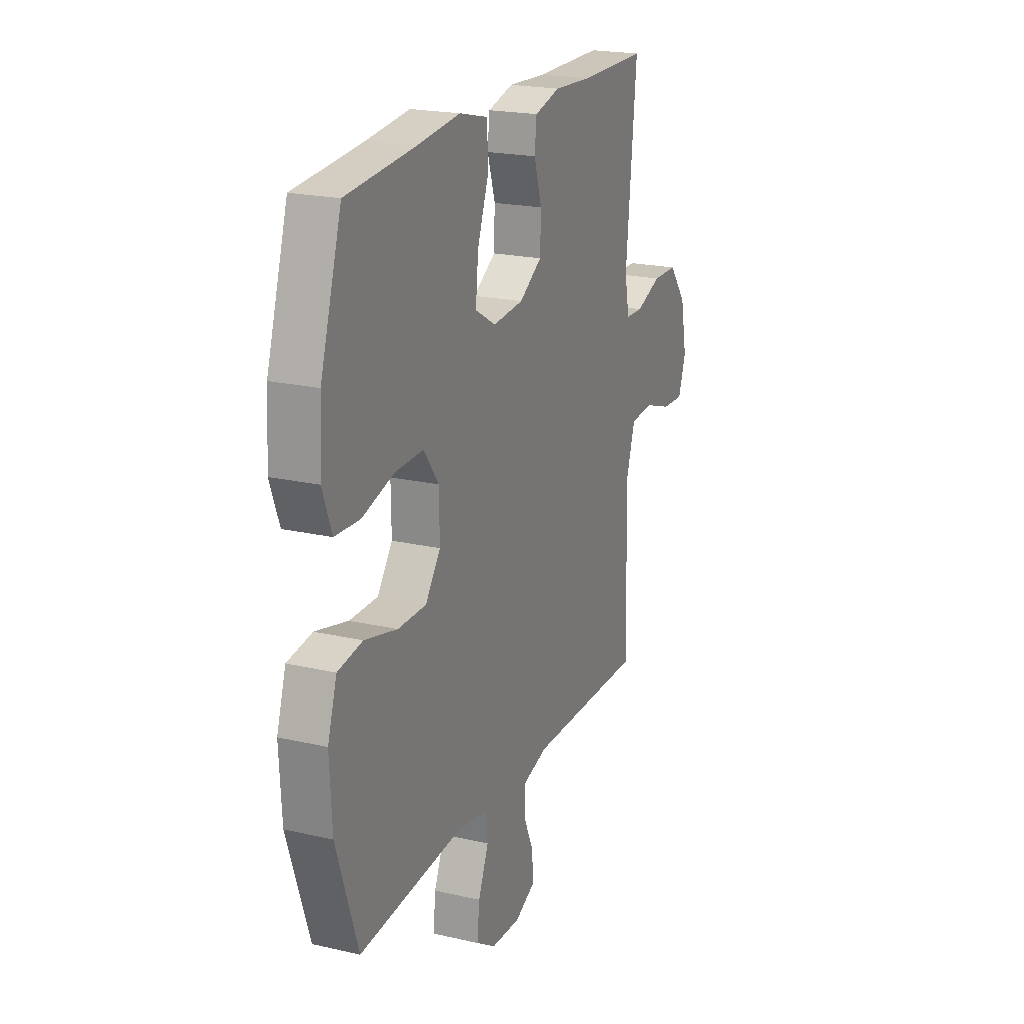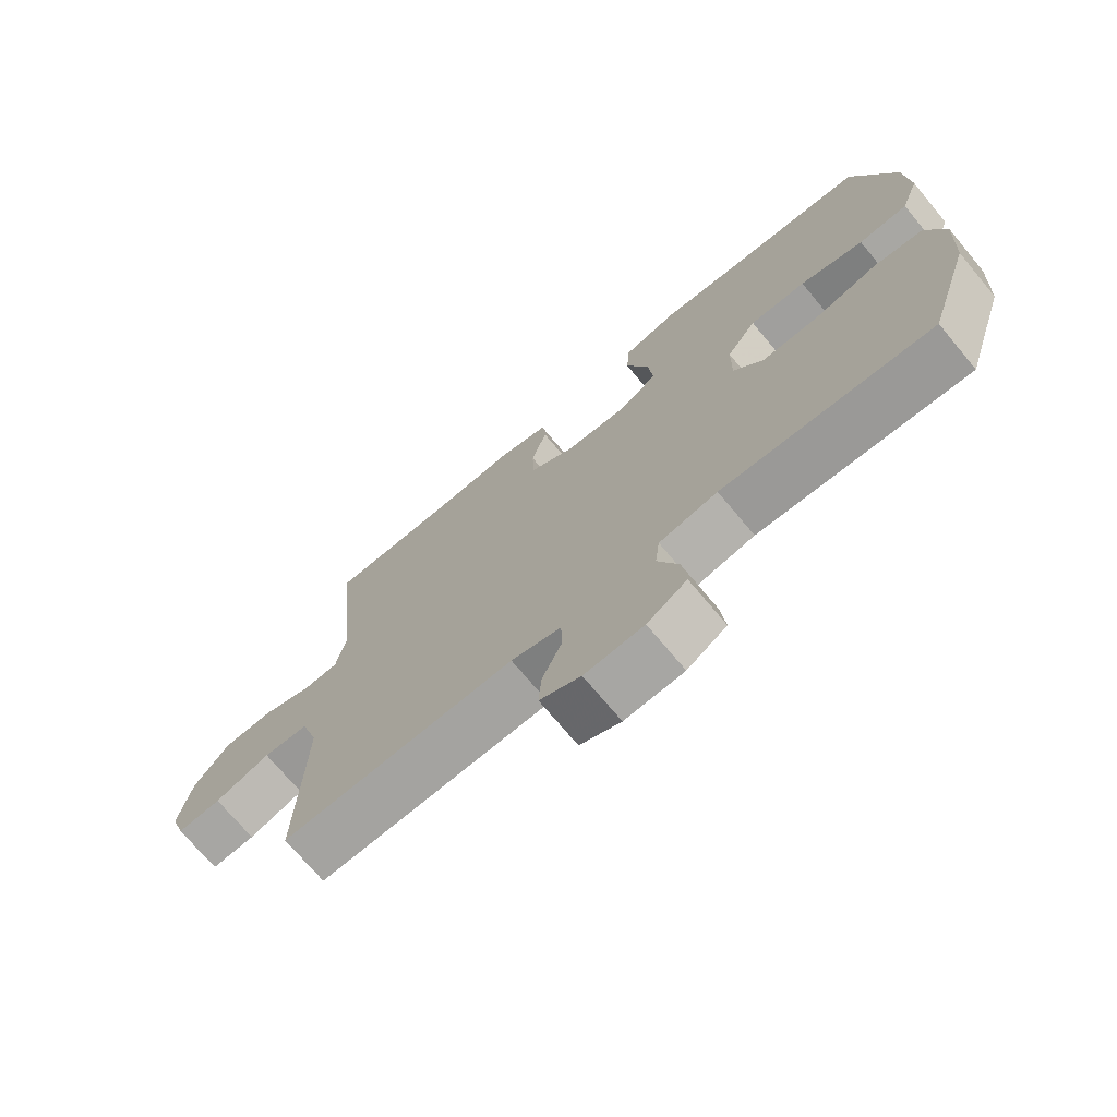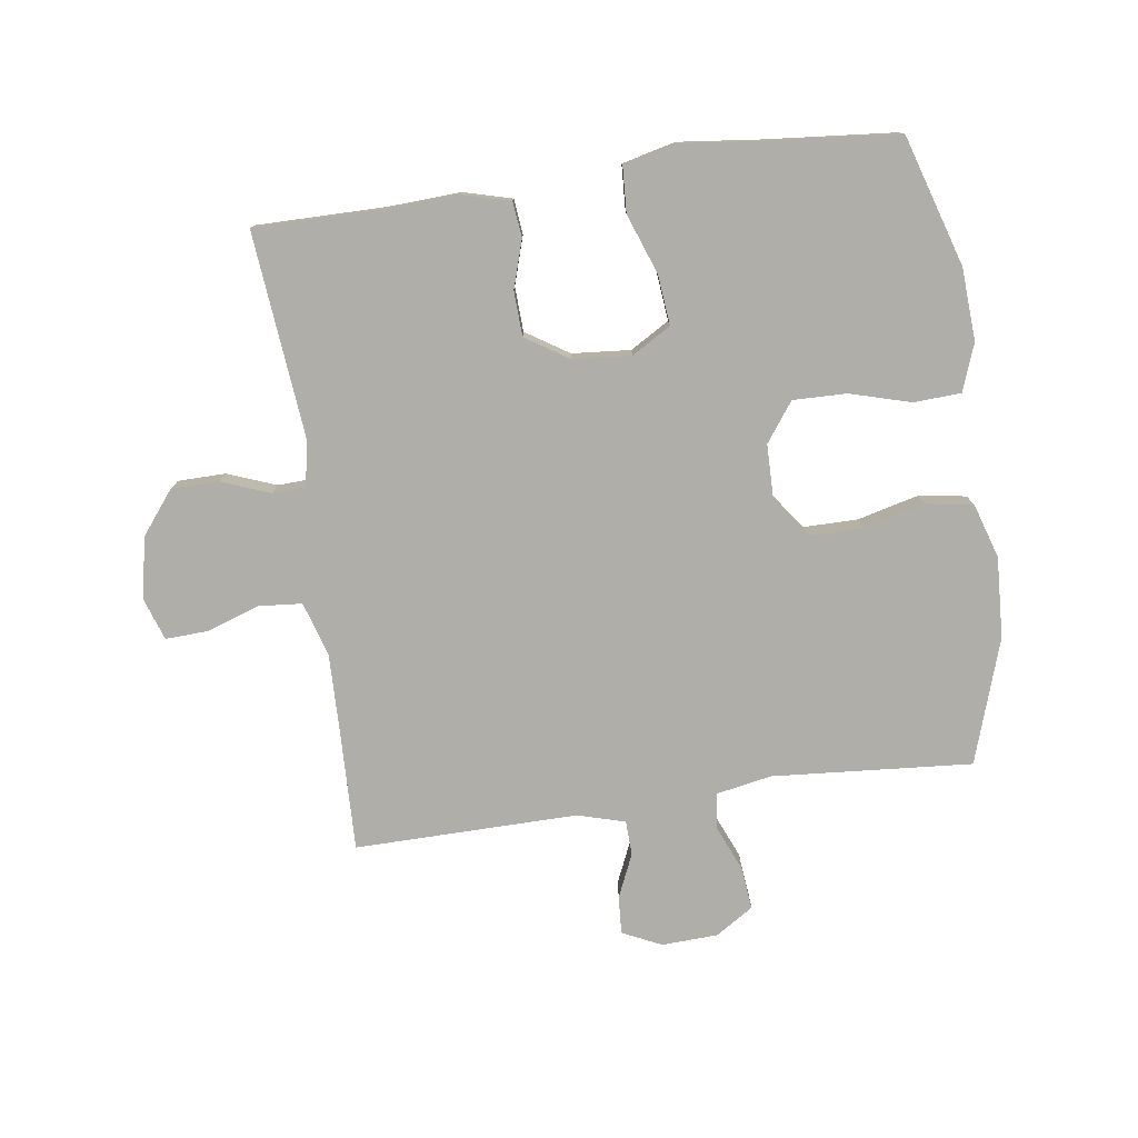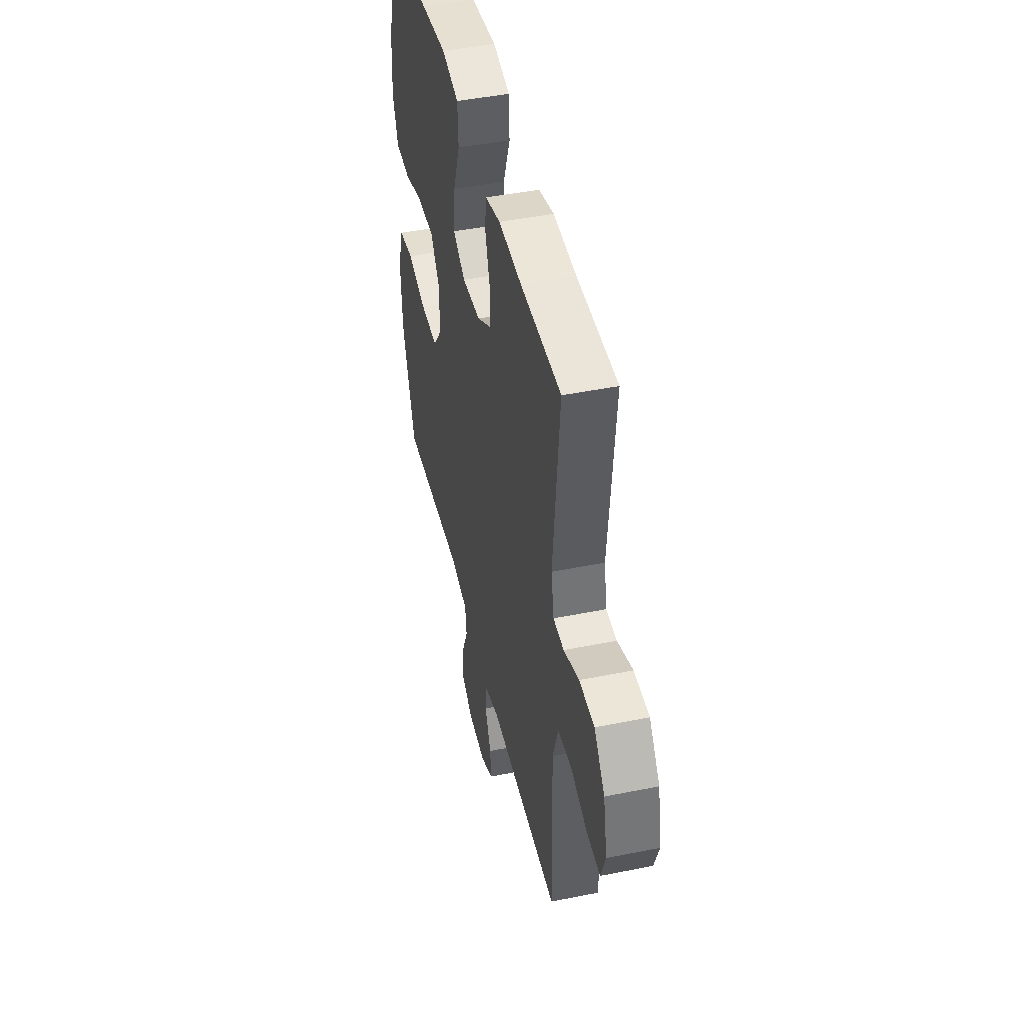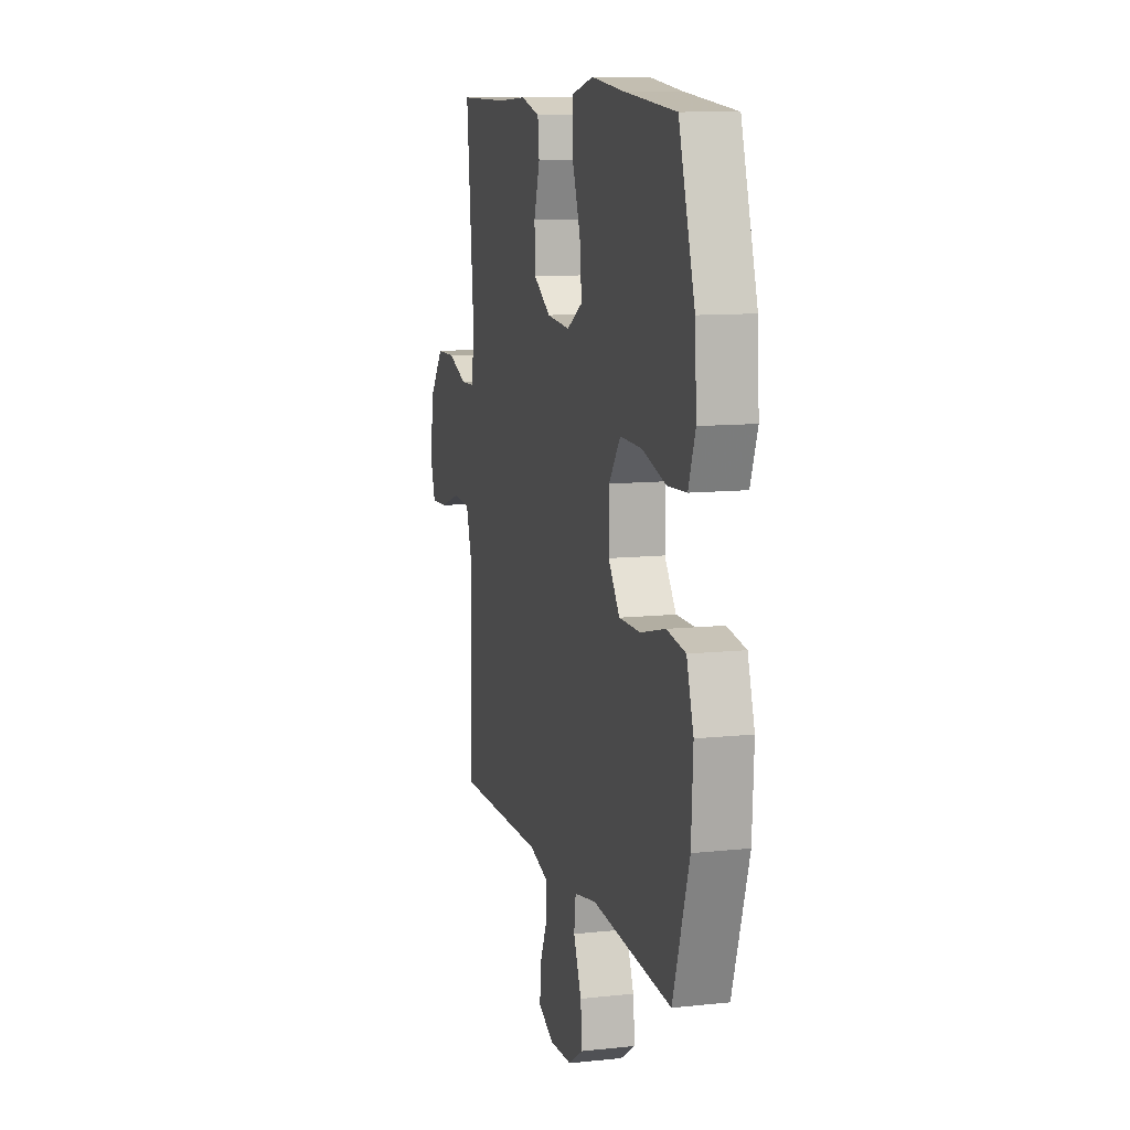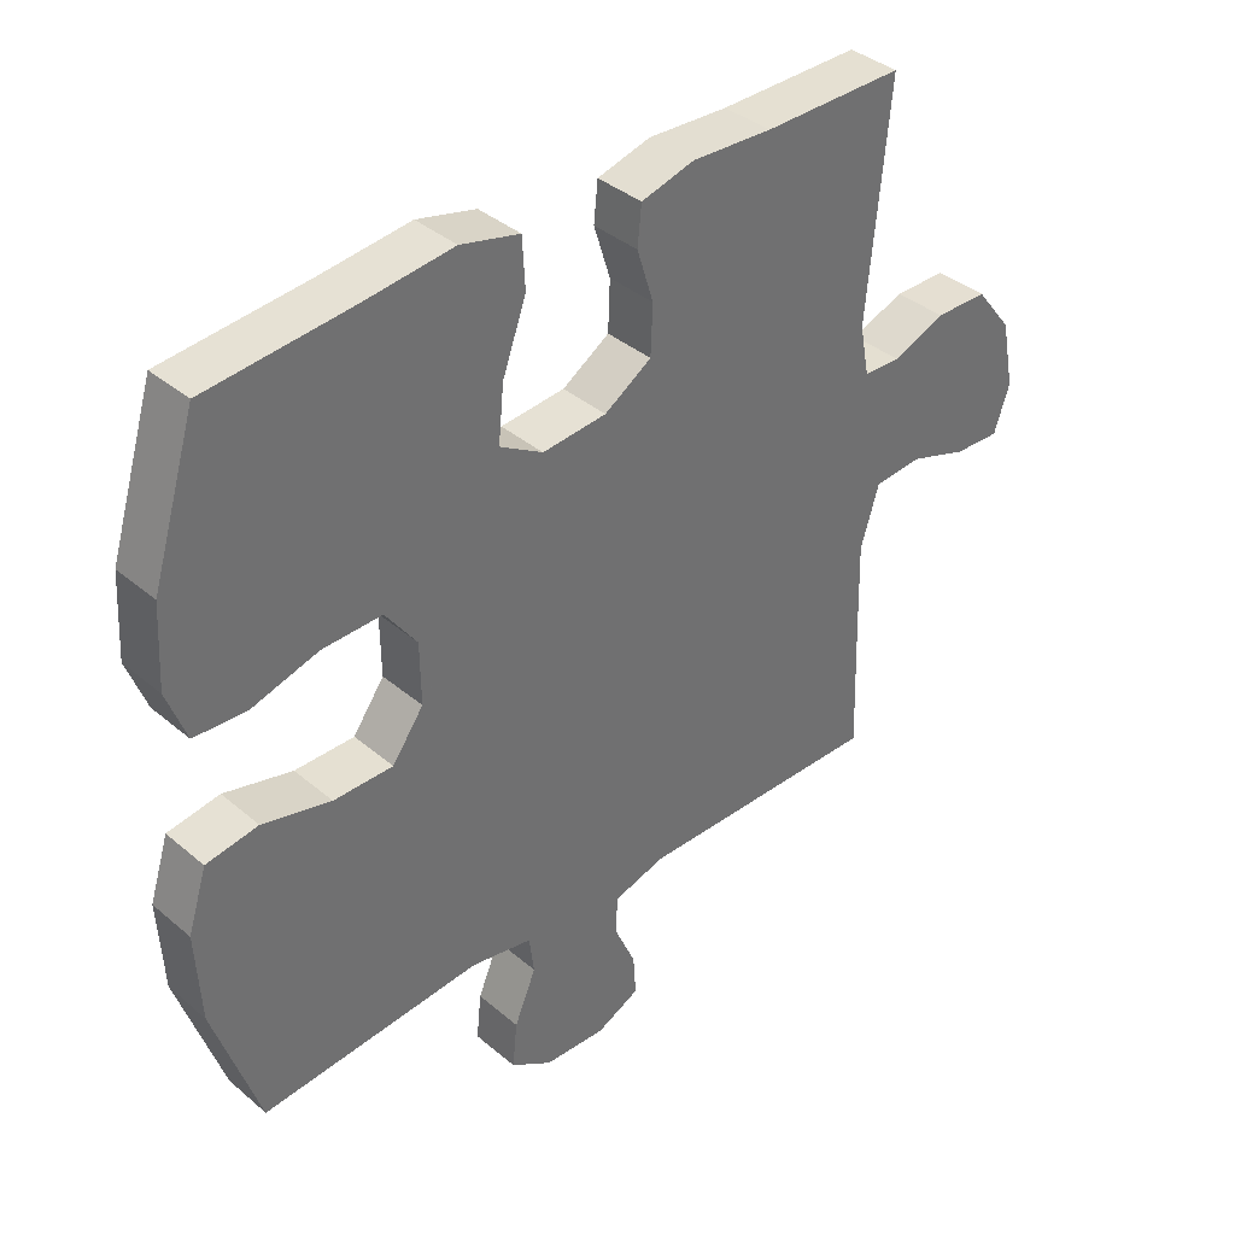
<metadata>
{"format":"obj","ext":"obj","renderer":"f3d","projection":"perspective","resolution":1024,"background":"white","views":[{"elev":20.8,"azim":112.6,"up":"+Z"},{"elev":-72.3,"azim":39.9,"up":"+Z"},{"elev":-77.5,"azim":8.1,"up":"+Y"},{"elev":45.4,"azim":-103.1,"up":"+Z"},{"elev":10.7,"azim":75.0,"up":"+Z"},{"elev":37.7,"azim":137.0,"up":"+Z"}]}
</metadata>
<code>
v -0.5 0.07 -0.5
v -0.494 0.07 -0.307
v -0.491 0.07 -0.176
v -0.518 0.07 -0.089
v -0.588 0.07 -0.083
v -0.674 0.07 -0.112
v -0.742 0.07 -0.115
v -0.765 0.07 -0.047
v -0.745 0.07 0.052
v -0.691 0.07 0.121
v -0.614 0.07 0.122
v -0.536 0.07 0.092
v -0.482 0.07 0.094
v -0.468 0.07 0.167
v -0.5 0.07 0.5
v -0.294 0.07 0.499
v -0.177 0.07 0.505
v -0.099 0.07 0.484
v -0.093 0.07 0.427
v -0.117 0.07 0.35
v -0.114 0.07 0.278
v -0.045 0.07 0.234
v 0.049 0.07 0.226
v 0.112 0.07 0.263
v 0.104 0.07 0.344
v 0.069 0.07 0.44
v 0.073 0.07 0.513
v 0.159 0.07 0.534
v 0.291 0.07 0.519
v 0.5 0.07 0.5
v 0.565 0.07 0.29
v 0.572 0.07 0.173
v 0.544 0.07 0.097
v 0.468 0.07 0.093
v 0.37 0.07 0.121
v 0.283 0.07 0.123
v 0.237 0.07 0.06
v 0.236 0.07 -0.03
v 0.282 0.07 -0.093
v 0.369 0.07 -0.093
v 0.469 0.07 -0.068
v 0.545 0.07 -0.08
v 0.573 0.07 -0.168
v 0.566 0.07 -0.299
v 0.5 0.07 -0.5
v 0.177 0.07 -0.475
v 0.087 0.07 -0.492
v 0.08 0.07 -0.548
v 0.112 0.07 -0.624
v 0.119 0.07 -0.692
v 0.058 0.07 -0.731
v -0.033 0.07 -0.735
v -0.096 0.07 -0.705
v -0.092 0.07 -0.644
v -0.061 0.07 -0.574
v -0.063 0.07 -0.518
v -0.14 0.07 -0.496
v -0.5 0 -0.5
v -0.494 0 -0.307
v -0.491 0 -0.176
v -0.518 0 -0.089
v -0.588 0 -0.083
v -0.674 0 -0.112
v -0.742 0 -0.115
v -0.765 0 -0.047
v -0.745 0 0.052
v -0.691 0 0.121
v -0.614 0 0.122
v -0.536 0 0.092
v -0.482 0 0.094
v -0.468 0 0.167
v -0.5 0 0.5
v -0.294 0 0.499
v -0.177 0 0.505
v -0.099 0 0.484
v -0.093 0 0.427
v -0.117 0 0.35
v -0.114 0 0.278
v -0.045 0 0.234
v 0.049 0 0.226
v 0.112 0 0.263
v 0.104 0 0.344
v 0.069 0 0.44
v 0.073 0 0.513
v 0.159 0 0.534
v 0.291 0 0.519
v 0.5 0 0.5
v 0.565 0 0.29
v 0.572 0 0.173
v 0.544 0 0.097
v 0.468 0 0.093
v 0.37 0 0.121
v 0.283 0 0.123
v 0.237 0 0.06
v 0.236 0 -0.03
v 0.282 0 -0.093
v 0.369 0 -0.093
v 0.469 0 -0.068
v 0.545 0 -0.08
v 0.573 0 -0.168
v 0.566 0 -0.299
v 0.5 0 -0.5
v 0.177 0 -0.475
v 0.087 0 -0.492
v 0.08 0 -0.548
v 0.112 0 -0.624
v 0.119 0 -0.692
v 0.058 0 -0.731
v -0.033 0 -0.735
v -0.096 0 -0.705
v -0.092 0 -0.644
v -0.061 0 -0.574
v -0.063 0 -0.518
v -0.14 0 -0.496
f 53 54 55
f 52 53 55
f 51 52 55
f 50 51 55
f 49 50 55
f 48 49 55
f 47 48 55 56
f 46 47 56 57
f 44 45 46
f 43 44 46
f 42 43 46
f 41 42 46
f 40 41 46
f 57 1 2
f 46 57 2
f 40 46 2
f 39 40 2
f 33 34 35
f 32 33 35
f 31 32 35
f 30 31 35
f 29 30 35
f 29 35 36
f 28 29 36
f 27 28 36
f 26 27 36
f 25 26 36
f 24 25 36 37
f 18 19 20
f 17 18 20
f 16 17 20
f 16 20 21
f 15 16 21
f 14 15 21
f 13 14 21 22
f 10 11 12
f 9 10 12
f 8 9 12
f 7 8 12
f 6 7 12
f 5 6 12
f 4 5 12 13
f 13 22 23
f 4 13 23
f 3 4 23
f 2 3 23
f 39 2 23
f 38 39 23
f 23 24 37 38
f 112 111 110
f 112 110 109
f 112 109 108
f 112 108 107
f 112 107 106
f 112 106 105
f 113 112 105 104
f 114 113 104 103
f 103 102 101
f 103 101 100
f 103 100 99
f 103 99 98
f 103 98 97
f 59 58 114
f 59 114 103
f 59 103 97
f 59 97 96
f 92 91 90
f 92 90 89
f 92 89 88
f 92 88 87
f 92 87 86
f 93 92 86
f 93 86 85
f 93 85 84
f 93 84 83
f 93 83 82
f 94 93 82 81
f 77 76 75
f 77 75 74
f 77 74 73
f 78 77 73
f 78 73 72
f 78 72 71
f 79 78 71 70
f 69 68 67
f 69 67 66
f 69 66 65
f 69 65 64
f 69 64 63
f 69 63 62
f 70 69 62 61
f 80 79 70
f 80 70 61
f 80 61 60
f 80 60 59
f 80 59 96
f 80 96 95
f 95 94 81 80
f 1 58 59 2
f 2 59 60 3
f 3 60 61 4
f 4 61 62 5
f 5 62 63 6
f 6 63 64 7
f 7 64 65 8
f 8 65 66 9
f 9 66 67 10
f 10 67 68 11
f 11 68 69 12
f 12 69 70 13
f 13 70 71 14
f 14 71 72 15
f 15 72 73 16
f 16 73 74 17
f 17 74 75 18
f 18 75 76 19
f 19 76 77 20
f 20 77 78 21
f 21 78 79 22
f 22 79 80 23
f 23 80 81 24
f 24 81 82 25
f 25 82 83 26
f 26 83 84 27
f 27 84 85 28
f 28 85 86 29
f 29 86 87 30
f 30 87 88 31
f 31 88 89 32
f 32 89 90 33
f 33 90 91 34
f 34 91 92 35
f 35 92 93 36
f 36 93 94 37
f 37 94 95 38
f 38 95 96 39
f 39 96 97 40
f 40 97 98 41
f 41 98 99 42
f 42 99 100 43
f 43 100 101 44
f 44 101 102 45
f 45 102 103 46
f 46 103 104 47
f 47 104 105 48
f 48 105 106 49
f 49 106 107 50
f 50 107 108 51
f 51 108 109 52
f 52 109 110 53
f 53 110 111 54
f 54 111 112 55
f 55 112 113 56
f 56 113 114 57
f 57 114 58 1

</code>
